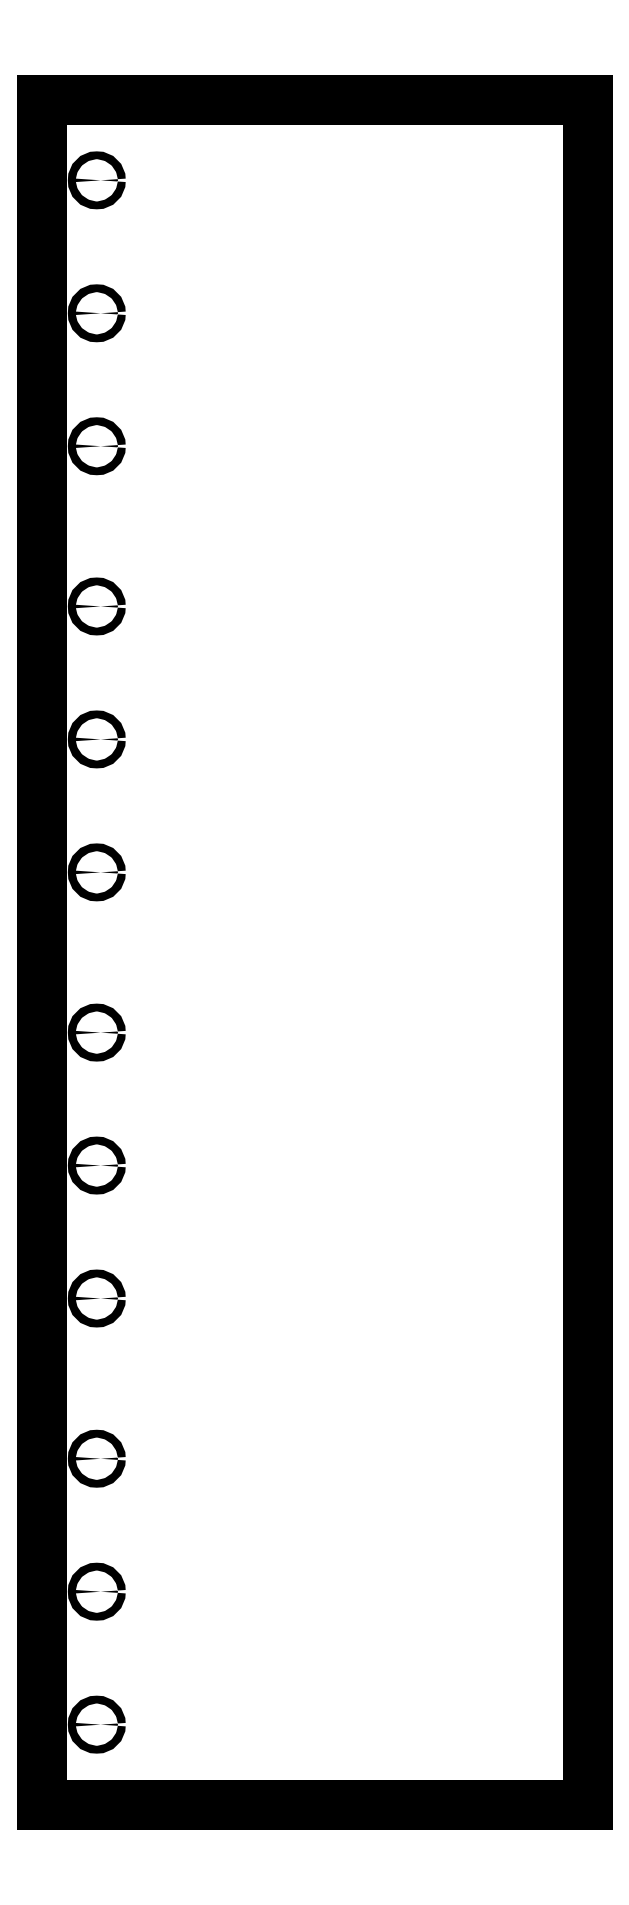
<metadata>
{"format":"dxf","ext":"dxf","renderer":"ezdxf+matplotlib","layout":"modelspace","background":"white","min_lineweight":24,"dpi":150}
</metadata>
<code>
0
SECTION
2
ENTITIES
0
LINE
8
0
10
160
20
0
30
0
11
160
21
500
31
0
0
LINE
8
0
10
0
20
500
30
0
11
0
21
0
31
0
0
CIRCLE
8
0
10
16
20
101.5
30
0
40
1.15
0
CIRCLE
8
0
10
16
20
476.5
30
0
40
1.15
0
CIRCLE
8
0
10
16
20
351.5
30
0
40
1.15
0
CIRCLE
8
0
10
16
20
226.5
30
0
40
1.15
0
CIRCLE
8
0
10
16
20
62.5
30
0
40
1.15
0
CIRCLE
8
0
10
16
20
437.5
30
0
40
1.15
0
CIRCLE
8
0
10
16
20
312.5
30
0
40
1.15
0
CIRCLE
8
0
10
16
20
187.5
30
0
40
1.15
0
CIRCLE
8
0
10
16
20
23.5
30
0
40
1.15
0
CIRCLE
8
0
10
16
20
398.5
30
0
40
1.15
0
CIRCLE
8
0
10
16
20
273.5
30
0
40
1.15
0
CIRCLE
8
0
10
16
20
148.5
30
0
40
1.15
0
LINE
8
0
10
0
20
0
30
0
11
100
21
0
31
0
0
LINE
8
0
10
0
20
500
30
0
11
100
21
500
31
0
0
LINE
8
0
10
100
20
0
30
0
11
160
21
0
31
0
0
LINE
8
0
10
100
20
500
30
0
11
160
21
500
31
0
0
VIEWPORT
8
0
10
128.5
20
97.5
30
0
40
314.2
41
222.2
68
     1
69
     1
0
ENDSEC
0
EOF

</code>
